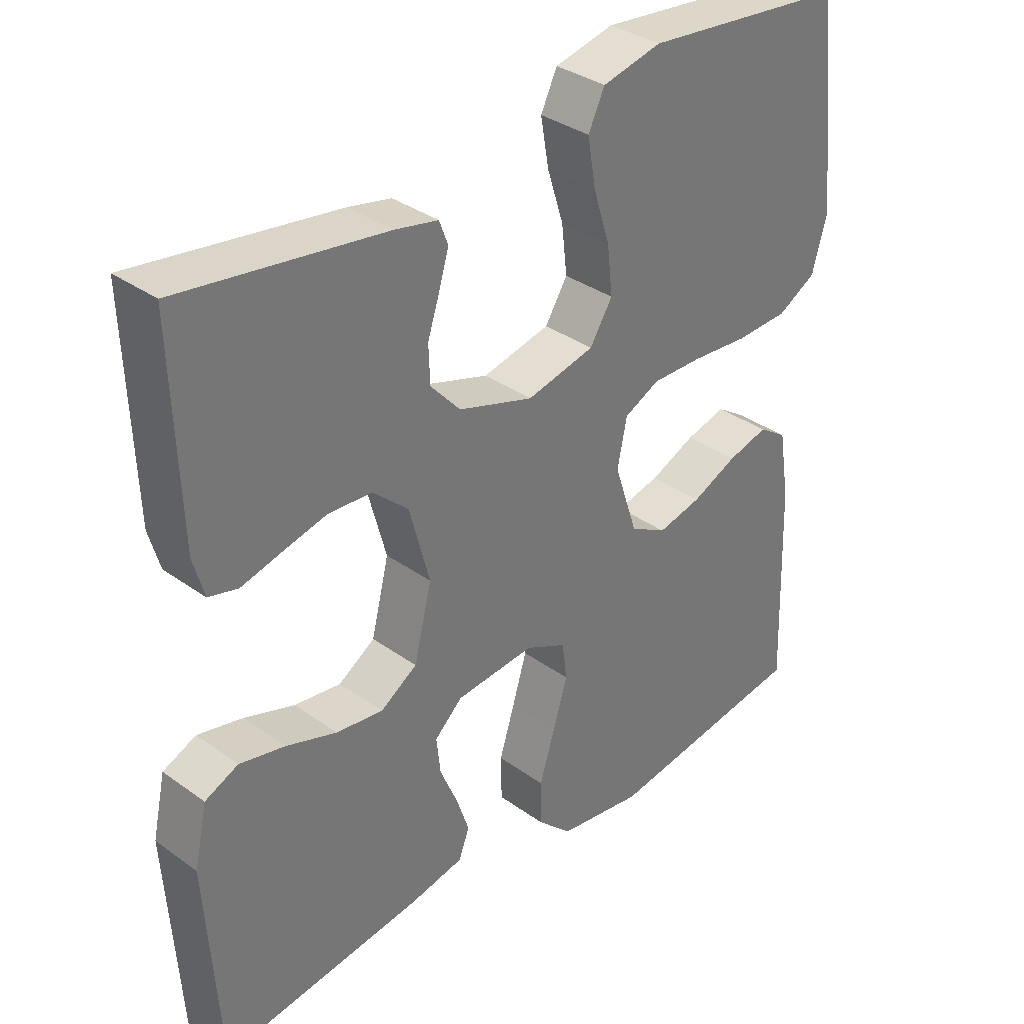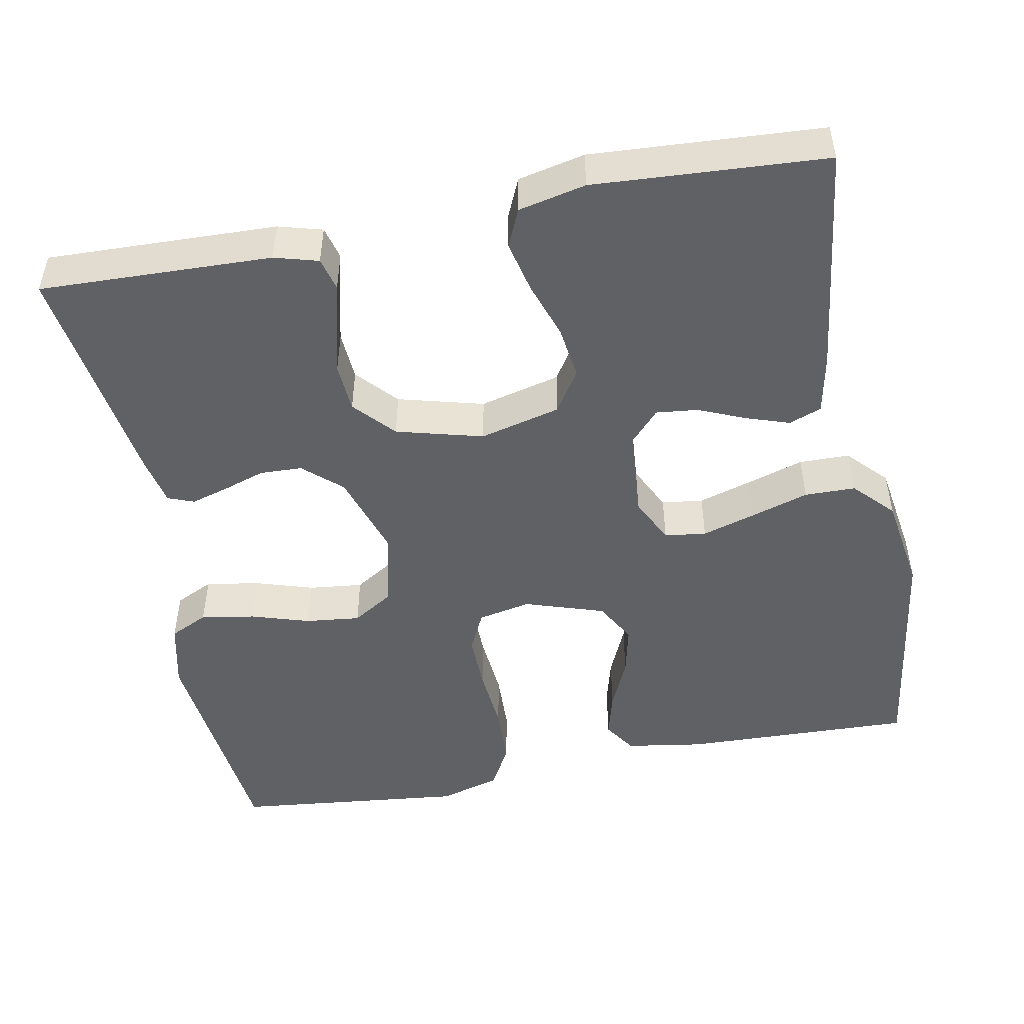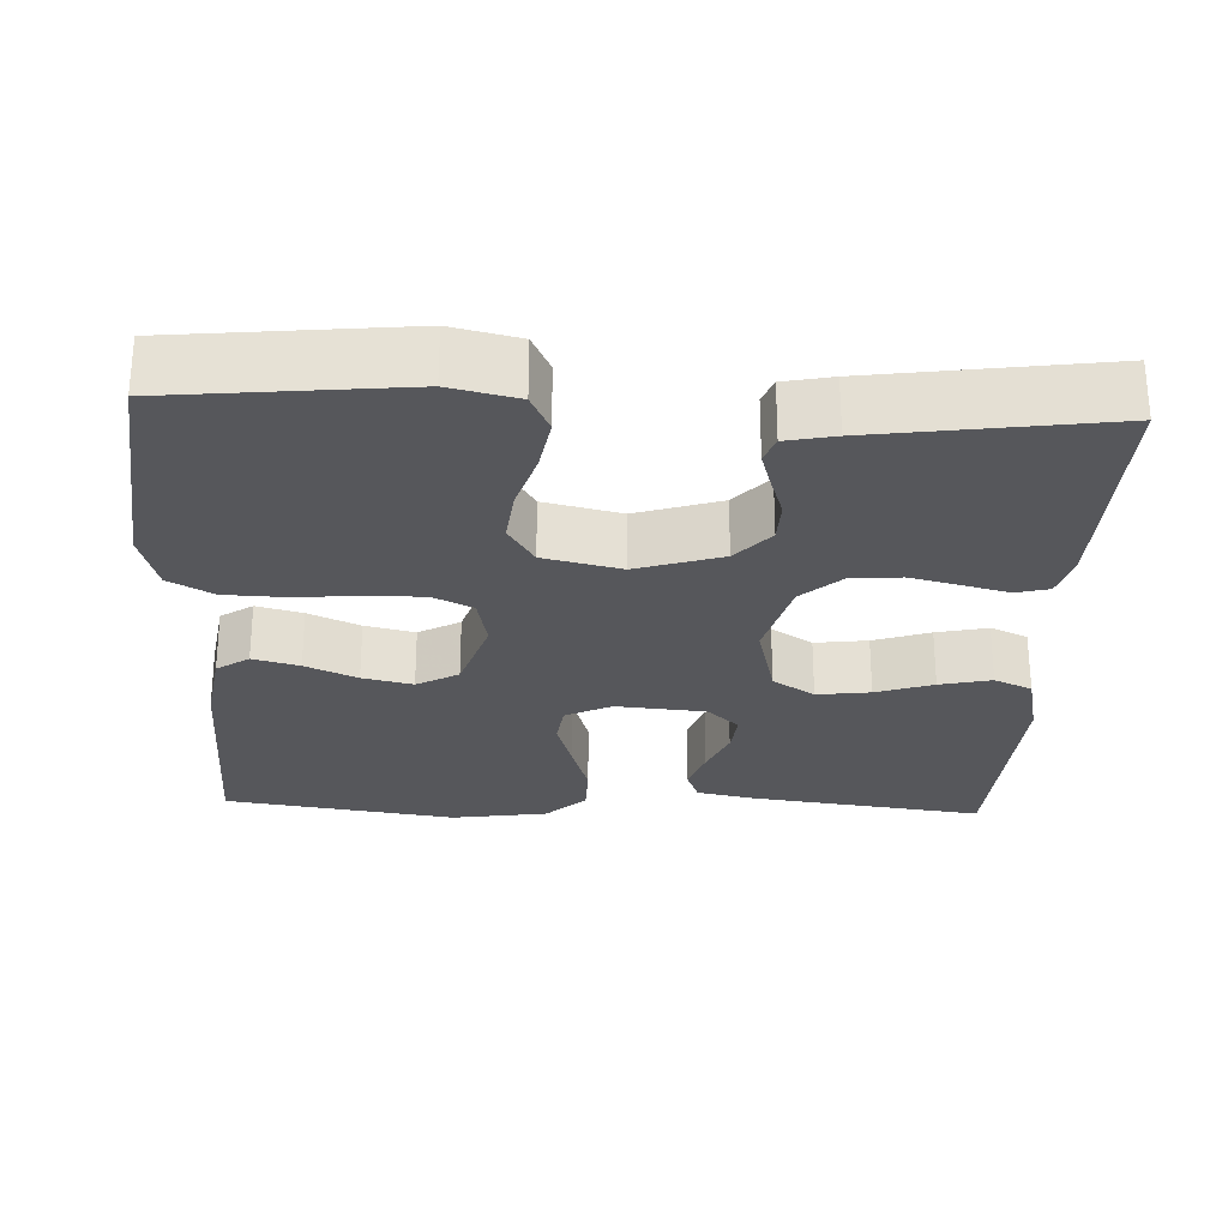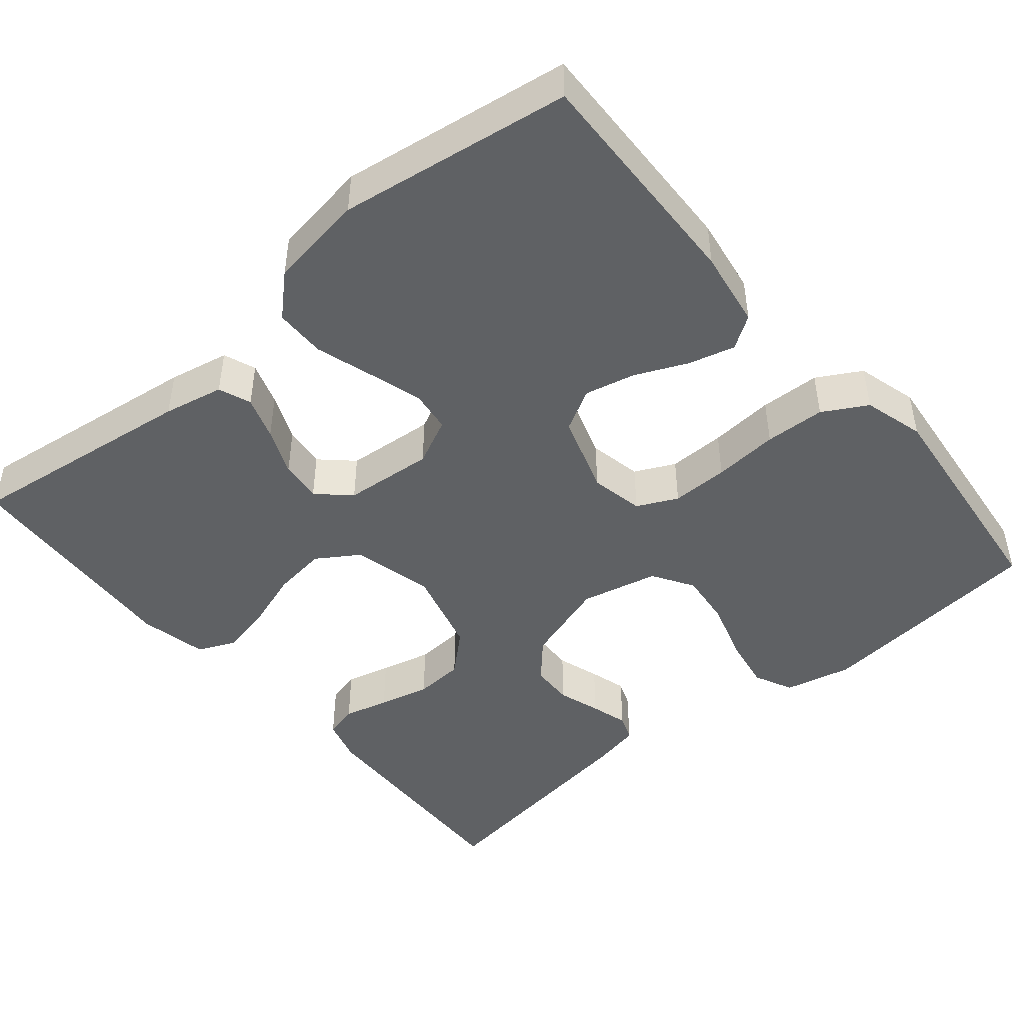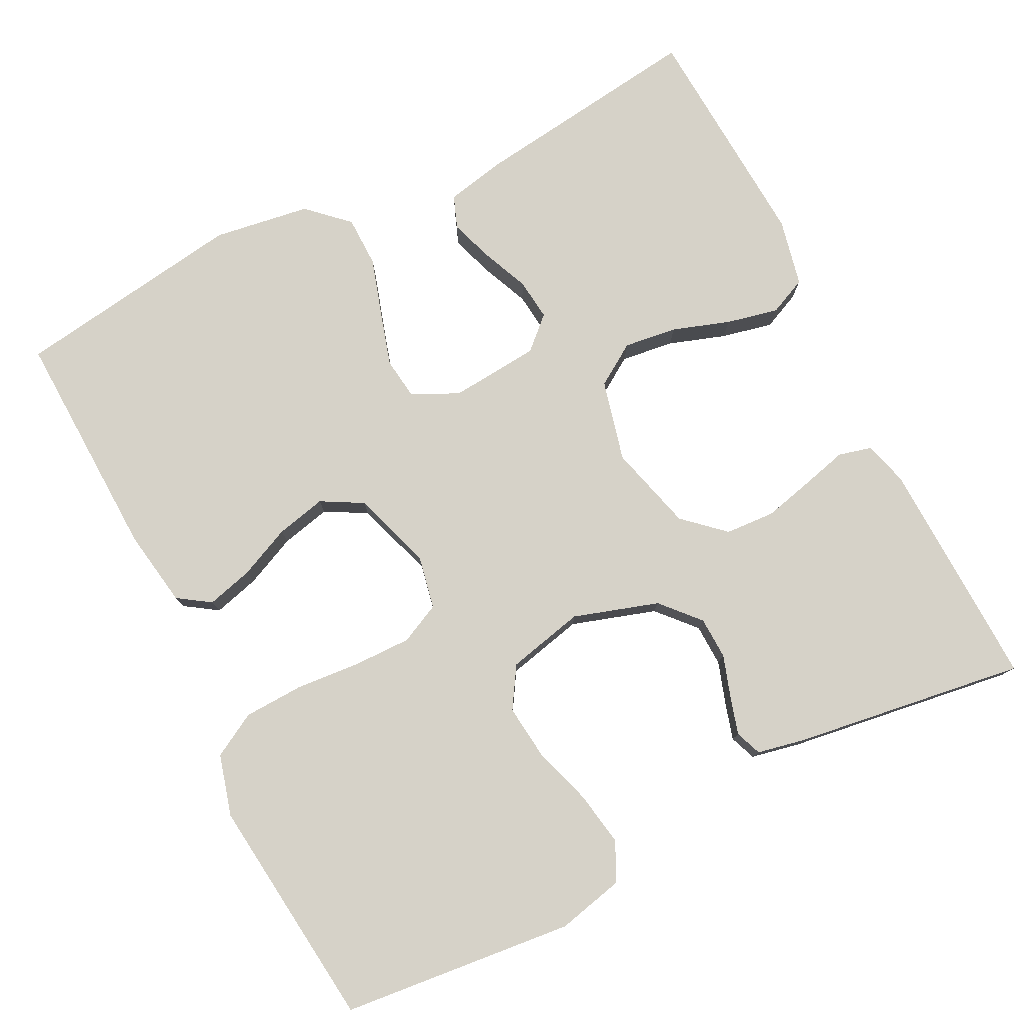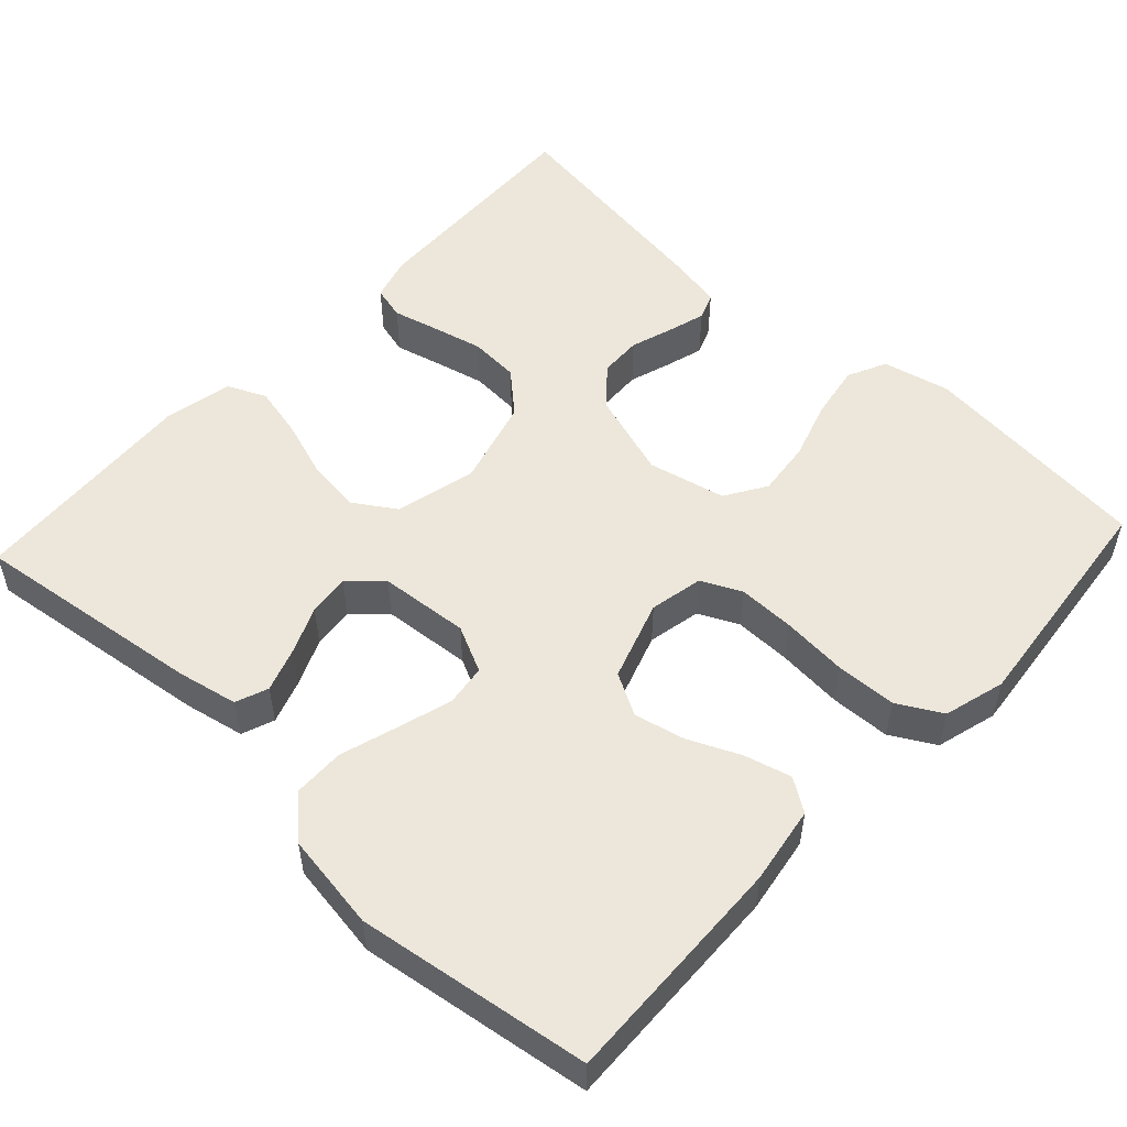
<metadata>
{"format":"obj","ext":"obj","renderer":"f3d","projection":"perspective","resolution":1024,"background":"white","views":[{"elev":34.5,"azim":134.0,"up":"+Z"},{"elev":-49.0,"azim":101.0,"up":"+Y"},{"elev":-27.3,"azim":-2.5,"up":"+Y"},{"elev":-46.4,"azim":-140.0,"up":"+Y"},{"elev":78.4,"azim":-26.8,"up":"+Y"},{"elev":53.1,"azim":-137.1,"up":"+Y"}]}
</metadata>
<code>
v 0.5 0.07 -0.5
v 0.2 0.07 -0.461
v 0.122 0.07 -0.445
v 0.106 0.07 -0.403
v 0.125 0.07 -0.347
v 0.151 0.07 -0.286
v 0.157 0.07 -0.232
v 0.116 0.07 -0.194
v 0 0.07 -0.184
v -0.06 0.07 -0.213
v -0.067 0.07 -0.267
v -0.046 0.07 -0.337
v -0.023 0.07 -0.411
v -0.024 0.07 -0.477
v -0.075 0.07 -0.525
v -0.2 0.07 -0.544
v -0.5 0.07 -0.5
v -0.49 0.07 -0.2
v -0.474 0.07 -0.1
v -0.432 0.07 -0.072
v -0.372 0.07 -0.088
v -0.305 0.07 -0.118
v -0.24 0.07 -0.133
v -0.186 0.07 -0.103
v -0.152 0.07 0
v -0.166 0.07 0.069
v -0.218 0.07 0.094
v -0.292 0.07 0.093
v -0.376 0.07 0.086
v -0.454 0.07 0.089
v -0.511 0.07 0.121
v -0.533 0.07 0.2
v -0.5 0.07 0.5
v -0.2 0.07 0.531
v -0.113 0.07 0.511
v -0.089 0.07 0.461
v -0.101 0.07 0.391
v -0.125 0.07 0.315
v -0.133 0.07 0.244
v -0.1 0.07 0.191
v 0 0.07 0.168
v 0.11 0.07 0.203
v 0.154 0.07 0.252
v 0.156 0.07 0.307
v 0.138 0.07 0.362
v 0.124 0.07 0.41
v 0.137 0.07 0.444
v 0.2 0.07 0.457
v 0.5 0.07 0.5
v 0.49 0.07 0.2
v 0.474 0.07 0.143
v 0.431 0.07 0.132
v 0.373 0.07 0.147
v 0.307 0.07 0.163
v 0.243 0.07 0.159
v 0.191 0.07 0.112
v 0.161 0.07 0
v 0.187 0.07 -0.105
v 0.241 0.07 -0.14
v 0.31 0.07 -0.131
v 0.384 0.07 -0.106
v 0.451 0.07 -0.091
v 0.5 0.07 -0.113
v 0.519 0.07 -0.2
v 0.5 0 -0.5
v 0.2 0 -0.461
v 0.122 0 -0.445
v 0.106 0 -0.403
v 0.125 0 -0.347
v 0.151 0 -0.286
v 0.157 0 -0.232
v 0.116 0 -0.194
v 0 0 -0.184
v -0.06 0 -0.213
v -0.067 0 -0.267
v -0.046 0 -0.337
v -0.023 0 -0.411
v -0.024 0 -0.477
v -0.075 0 -0.525
v -0.2 0 -0.544
v -0.5 0 -0.5
v -0.49 0 -0.2
v -0.474 0 -0.1
v -0.432 0 -0.072
v -0.372 0 -0.088
v -0.305 0 -0.118
v -0.24 0 -0.133
v -0.186 0 -0.103
v -0.152 0 0
v -0.166 0 0.069
v -0.218 0 0.094
v -0.292 0 0.093
v -0.376 0 0.086
v -0.454 0 0.089
v -0.511 0 0.121
v -0.533 0 0.2
v -0.5 0 0.5
v -0.2 0 0.531
v -0.113 0 0.511
v -0.089 0 0.461
v -0.101 0 0.391
v -0.125 0 0.315
v -0.133 0 0.244
v -0.1 0 0.191
v 0 0 0.168
v 0.11 0 0.203
v 0.154 0 0.252
v 0.156 0 0.307
v 0.138 0 0.362
v 0.124 0 0.41
v 0.137 0 0.444
v 0.2 0 0.457
v 0.5 0 0.5
v 0.49 0 0.2
v 0.474 0 0.143
v 0.431 0 0.132
v 0.373 0 0.147
v 0.307 0 0.163
v 0.243 0 0.159
v 0.191 0 0.112
v 0.161 0 0
v 0.187 0 -0.105
v 0.241 0 -0.14
v 0.31 0 -0.131
v 0.384 0 -0.106
v 0.451 0 -0.091
v 0.5 0 -0.113
v 0.519 0 -0.2
f 60 61 62 63
f 59 60 63 64
f 50 51 52 53
f 50 53 54
f 49 50 54 55
f 44 45 46 47
f 44 47 48 49
f 35 36 37 38
f 35 38 39
f 34 35 39
f 33 34 39
f 32 33 39 40
f 28 29 30 31
f 27 28 31 32
f 19 20 21 22
f 19 22 23
f 18 19 23
f 17 18 23
f 16 17 23 24
f 12 13 14 15
f 11 12 15 16
f 10 11 16 24
f 3 4 5 6
f 1 2 3 6
f 59 64 1 6
f 58 59 6 7
f 57 58 7 8
f 44 49 55 56
f 43 44 56 57
f 42 43 57 8
f 27 32 40 41
f 26 27 41 42
f 25 26 42 8
f 9 10 24 25
f 8 9 25
f 127 126 125 124
f 128 127 124 123
f 117 116 115 114
f 118 117 114
f 119 118 114 113
f 111 110 109 108
f 113 112 111 108
f 102 101 100 99
f 103 102 99
f 103 99 98
f 103 98 97
f 104 103 97 96
f 95 94 93 92
f 96 95 92 91
f 86 85 84 83
f 87 86 83
f 87 83 82
f 87 82 81
f 88 87 81 80
f 79 78 77 76
f 80 79 76 75
f 88 80 75 74
f 70 69 68 67
f 70 67 66 65
f 70 65 128 123
f 71 70 123 122
f 72 71 122 121
f 120 119 113 108
f 121 120 108 107
f 72 121 107 106
f 105 104 96 91
f 106 105 91 90
f 72 106 90 89
f 89 88 74 73
f 89 73 72
f 1 65 66 2
f 2 66 67 3
f 3 67 68 4
f 4 68 69 5
f 5 69 70 6
f 6 70 71 7
f 7 71 72 8
f 8 72 73 9
f 9 73 74 10
f 10 74 75 11
f 11 75 76 12
f 12 76 77 13
f 13 77 78 14
f 14 78 79 15
f 15 79 80 16
f 16 80 81 17
f 17 81 82 18
f 18 82 83 19
f 19 83 84 20
f 20 84 85 21
f 21 85 86 22
f 22 86 87 23
f 23 87 88 24
f 24 88 89 25
f 25 89 90 26
f 26 90 91 27
f 27 91 92 28
f 28 92 93 29
f 29 93 94 30
f 30 94 95 31
f 31 95 96 32
f 32 96 97 33
f 33 97 98 34
f 34 98 99 35
f 35 99 100 36
f 36 100 101 37
f 37 101 102 38
f 38 102 103 39
f 39 103 104 40
f 40 104 105 41
f 41 105 106 42
f 42 106 107 43
f 43 107 108 44
f 44 108 109 45
f 45 109 110 46
f 46 110 111 47
f 47 111 112 48
f 48 112 113 49
f 49 113 114 50
f 50 114 115 51
f 51 115 116 52
f 52 116 117 53
f 53 117 118 54
f 54 118 119 55
f 55 119 120 56
f 56 120 121 57
f 57 121 122 58
f 58 122 123 59
f 59 123 124 60
f 60 124 125 61
f 61 125 126 62
f 62 126 127 63
f 63 127 128 64
f 64 128 65 1

</code>
